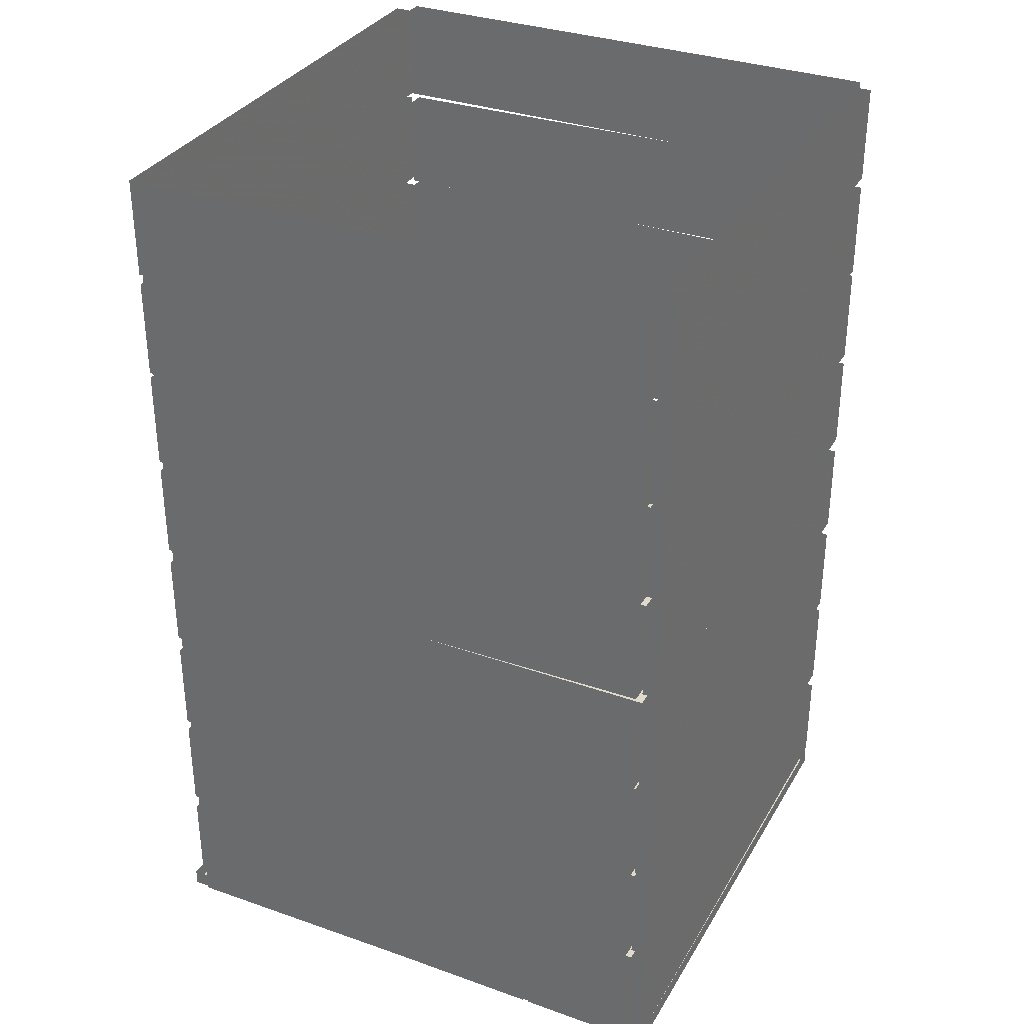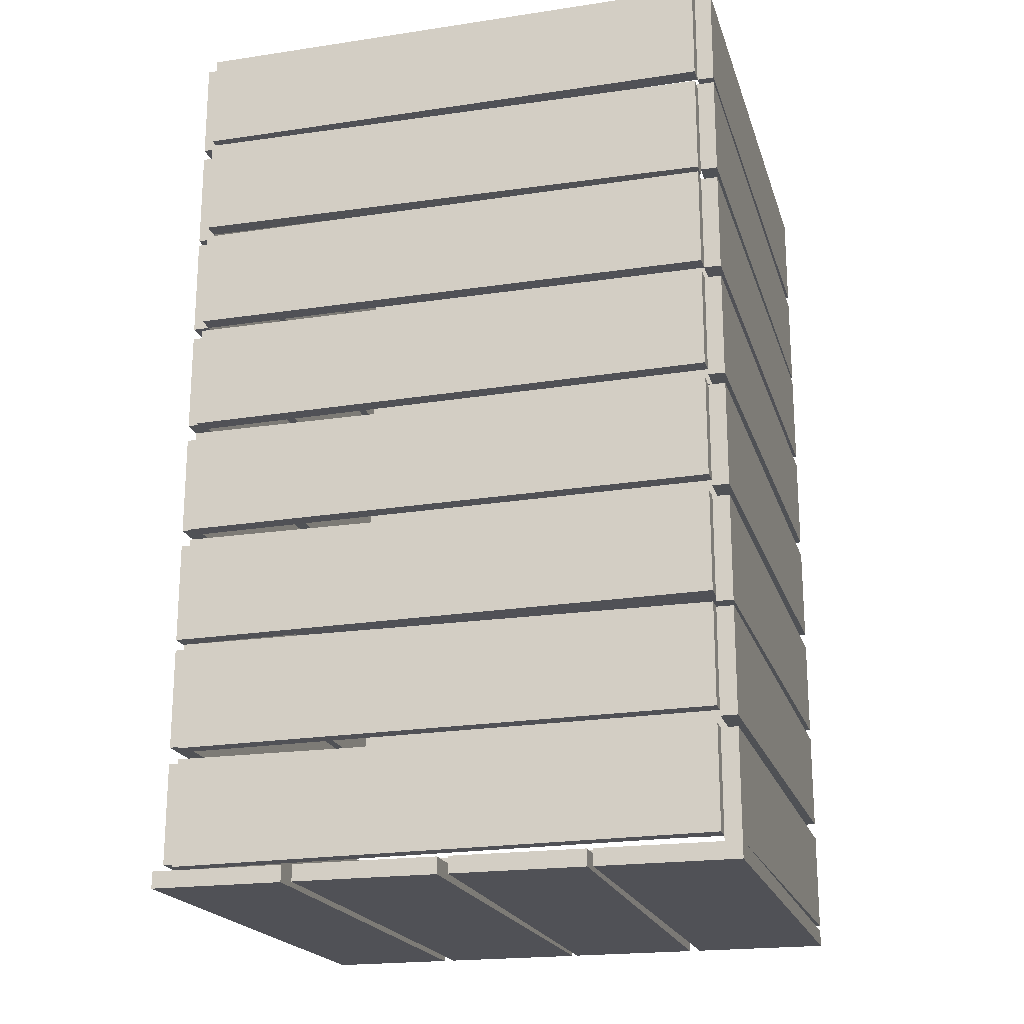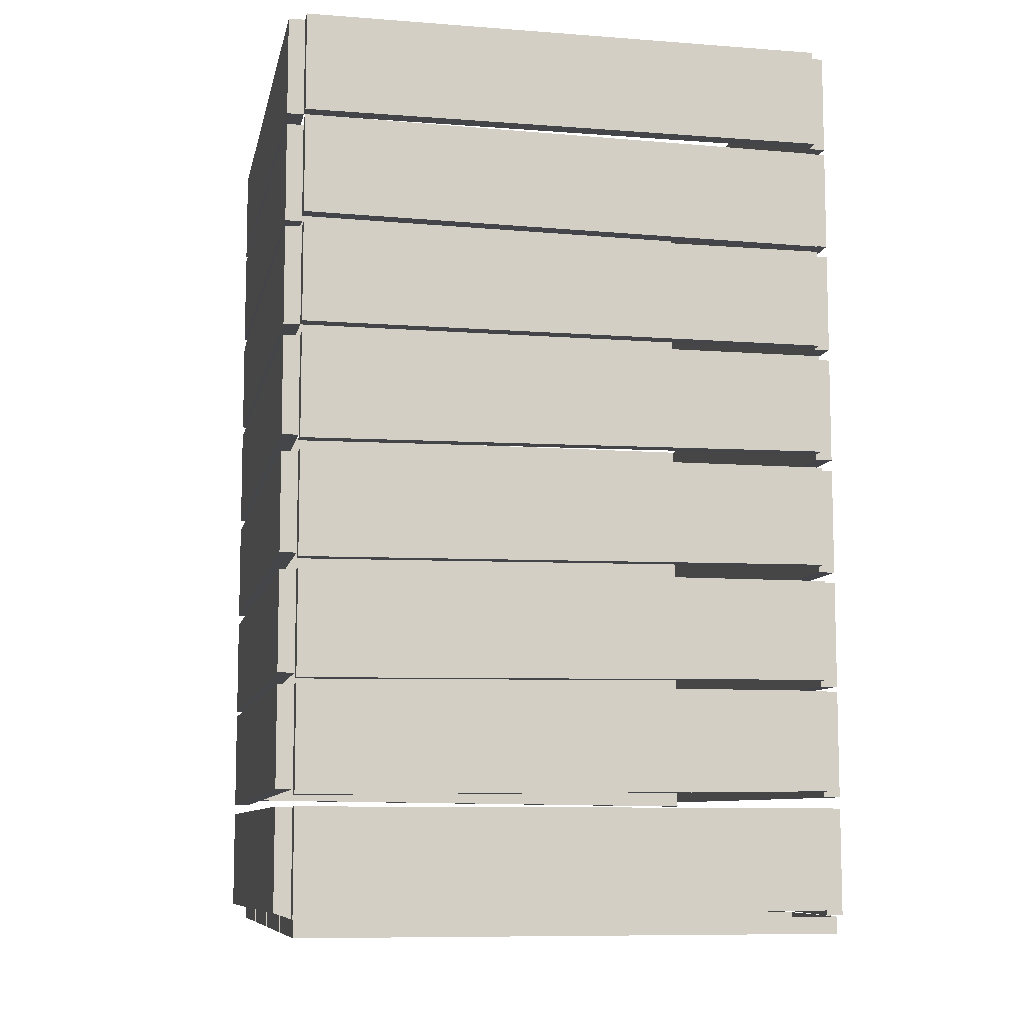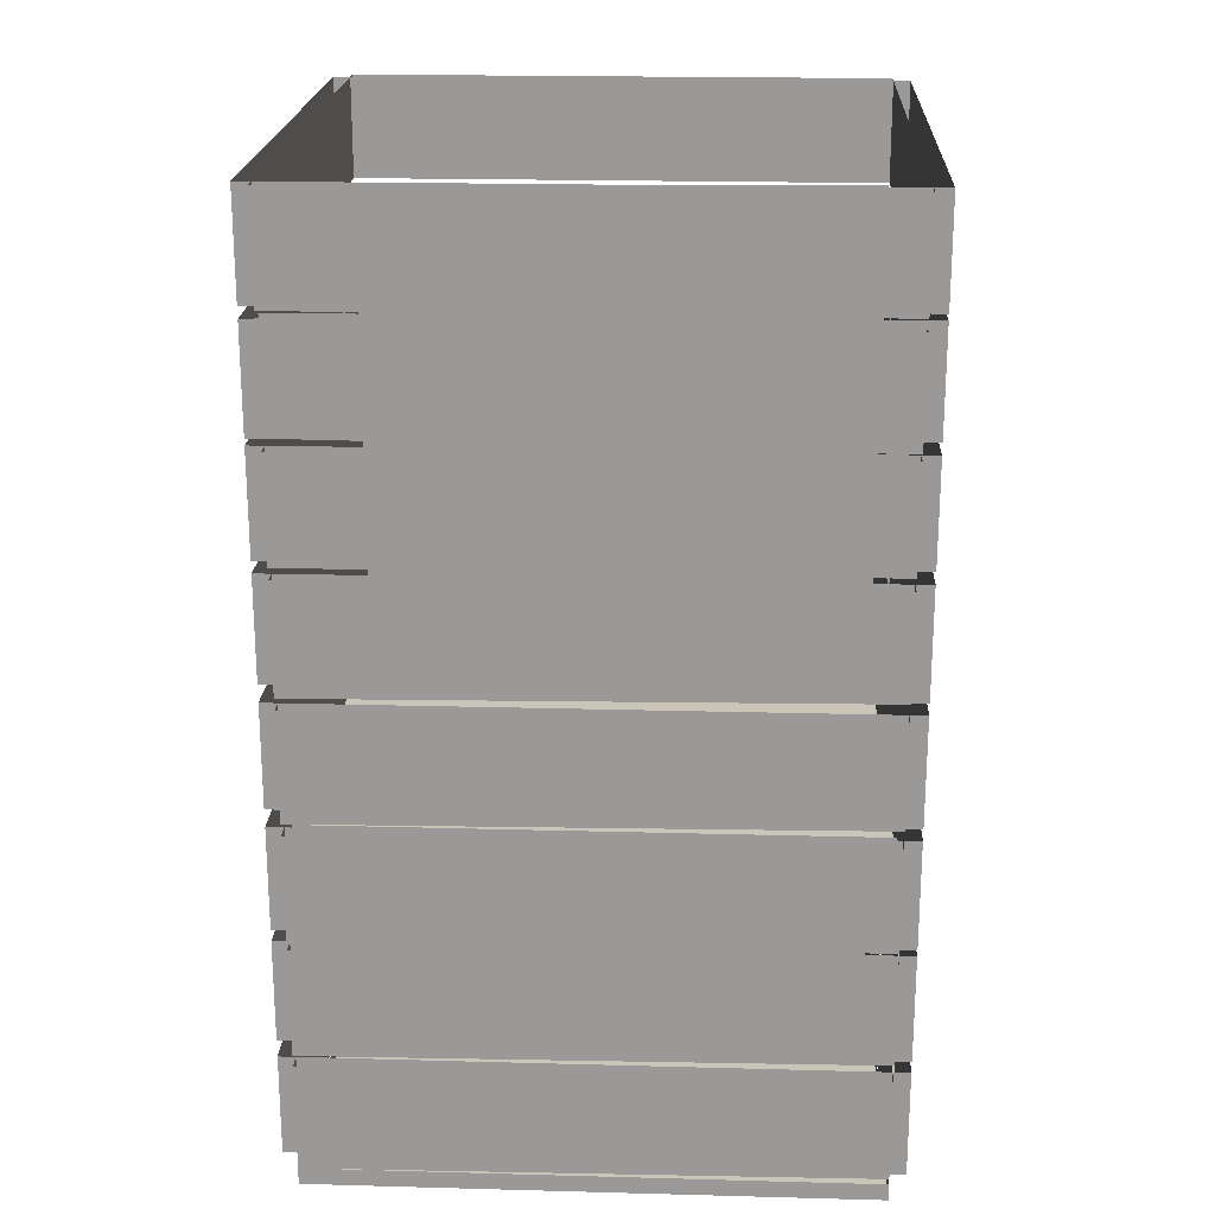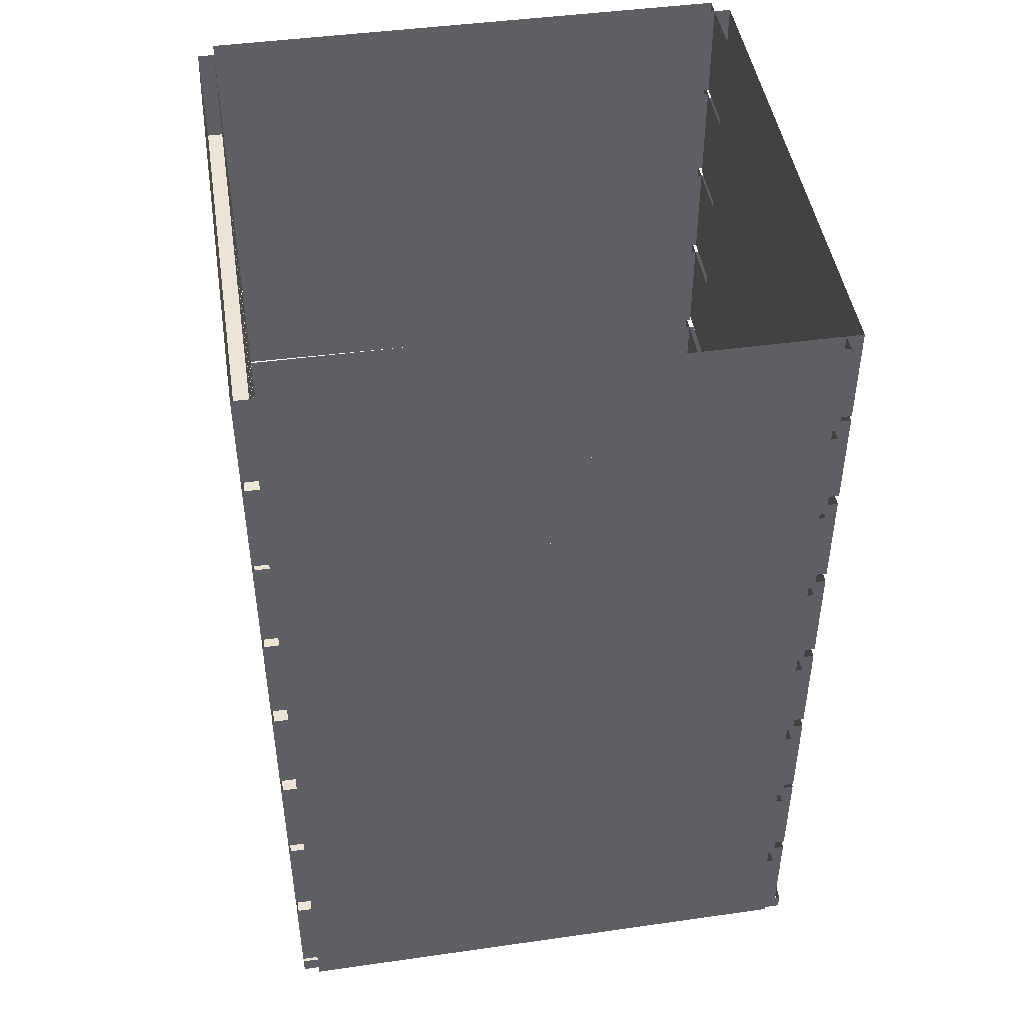
<metadata>
{"format":"obj","ext":"obj","renderer":"f3d","projection":"perspective","resolution":1024,"background":"white","views":[{"elev":33.1,"azim":116.1,"up":"+Y"},{"elev":-20.3,"azim":105.3,"up":"+Y"},{"elev":-9.0,"azim":-11.5,"up":"+Y"},{"elev":20.7,"azim":-177.2,"up":"+Y"},{"elev":45.9,"azim":-98.9,"up":"+Y"}]}
</metadata>
<code>
v -0.375 -1.289 0.2266
v -0.375 -1.266 0.2266
v 0.375 -1.266 0.2266
v 0.375 -1.289 0.2266
v -0.375 -1.289 0.4062
v -0.375 -1.266 0.4062
v 0.375 -1.266 0.4141
v 0.375 -1.289 0.4141
v -0.375 -1.289 0
v -0.375 -1.289 -0.1875
v 0.375 -1.289 -0.1953
v 0.375 -1.289 -0.007812
v 0.375 -1.266 -0.007812
v -0.375 -1.266 0
v -0.375 -1.266 -0.1875
v 0.375 -1.266 -0.1953
v -0.375 -1.289 0.2109
v -0.375 -1.289 0.007812
v 0.375 -1.289 0.007812
v 0.375 -1.289 0.2109
v 0.375 -1.266 0.2109
v -0.375 -1.266 0.2109
v -0.375 -1.266 0.007812
v 0.375 -1.266 0.007812
v -0.375 -1.289 -0.2031
v -0.375 -1.289 -0.3984
v 0.375 -1.289 -0.3984
v 0.375 -1.289 -0.2031
v 0.375 -1.266 -0.2031
v -0.375 -1.266 -0.2031
v -0.375 -1.266 -0.3984
v 0.375 -1.266 -0.3984
v -0.3672 -0.8203 0.3672
v -0.3672 -0.8203 -0.3672
v 0.3672 -0.8203 -0.3672
v 0.3672 -0.8203 0.3672
v 0.3672 -0.7969 0.3672
v -0.3672 -0.7969 0.3672
v -0.3672 -0.7969 -0.3672
v 0.3672 -0.7969 -0.3672
v -0.375 -0.4531 0.375
v -0.375 -0.3125 0.375
v -0.3984 -0.3125 0.375
v -0.3984 -0.4531 0.375
v -0.375 -0.4531 -0.375
v 0.375 -0.3125 0.375
v 0.375 -0.4531 0.375
v 0.375 -0.4531 0.3984
v -0.375 -0.4531 0.3984
v -0.375 -0.3125 0.3984
v 0.375 -0.3125 0.3984
v 0.3984 -0.4531 0.375
v 0.3984 -0.3125 0.375
v 0.3984 -0.4531 -0.375
v 0.3984 -0.3125 -0.375
v 0.375 -0.4531 -0.375
v 0.375 -0.3125 -0.375
v 0.375 -0.4531 -0.3984
v 0.375 -0.3125 -0.3984
v -0.375 -0.4531 -0.3984
v -0.375 -0.3125 -0.3984
v -0.375 -0.3125 -0.375
v -0.3984 -0.4531 -0.375
v -0.3984 -0.3125 -0.375
v -0.375 -0.6094 0.375
v -0.375 -0.4688 0.375
v -0.3984 -0.4688 0.375
v -0.3984 -0.6094 0.375
v -0.375 -0.6172 -0.375
v -0.375 -0.4688 -0.375
v -0.3984 -0.6172 -0.375
v -0.3984 -0.4688 -0.375
v -0.375 -0.3047 0.375
v -0.375 -0.1641 0.375
v -0.3984 -0.1641 0.375
v -0.3984 -0.3047 0.375
v -0.375 -0.2969 -0.375
v -0.375 -0.1562 -0.375
v -0.3984 -0.2969 -0.375
v -0.3984 -0.1562 -0.375
v -0.375 -0.1484 0.375
v -0.375 -0.007812 0.375
v -0.3984 -0.007812 0.375
v -0.3984 -0.1484 0.375
v -0.375 -0.1484 -0.375
v 0.375 -0.007812 0.375
v 0.375 -0.1484 0.375
v 0.375 -0.1484 0.3984
v -0.375 -0.1484 0.3984
v -0.375 -0.007812 0.3984
v 0.375 -0.007812 0.3984
v 0.3984 -0.1484 0.375
v 0.3984 -0.007812 0.375
v 0.3984 -0.1484 -0.375
v 0.3984 -0.007812 -0.375
v 0.375 -0.1484 -0.375
v 0.375 -0.007812 -0.375
v 0.375 -0.1484 -0.3984
v 0.375 -0.007812 -0.3984
v -0.375 -0.1484 -0.3984
v -0.375 -0.007812 -0.3984
v -0.375 -0.007812 -0.375
v -0.3984 -0.1484 -0.375
v -0.3984 -0.007812 -0.375
v -0.375 -0.6094 -0.375
v -0.375 -0.4688 -0.3984
v -0.375 -0.6094 -0.3984
v 0.375 -0.6172 -0.375
v 0.375 -0.4688 -0.375
v 0.375 -0.6172 -0.3984
v 0.375 -0.4688 -0.3984
v -0.375 -0.3047 -0.375
v -0.375 -0.1641 -0.375
v -0.375 -0.1641 -0.3984
v -0.375 -0.3047 -0.3984
v 0.375 -0.2969 -0.375
v 0.375 -0.1562 -0.375
v 0.375 -0.2969 -0.3984
v 0.375 -0.1562 -0.3984
v 0.375 -0.6094 -0.375
v 0.3984 -0.4688 -0.375
v 0.3984 -0.6094 -0.375
v 0.375 -0.6172 0.375
v 0.375 -0.4688 0.375
v 0.3984 -0.6172 0.375
v 0.3984 -0.4688 0.375
v 0.375 -0.3047 -0.375
v 0.375 -0.1641 -0.375
v 0.3984 -0.1641 -0.375
v 0.3984 -0.3047 -0.375
v 0.375 -0.2969 0.375
v 0.375 -0.1562 0.375
v 0.3984 -0.2969 0.375
v 0.3984 -0.1562 0.375
v 0.375 -0.6094 0.375
v 0.375 -0.4688 0.3984
v 0.375 -0.6094 0.3984
v -0.375 -0.6172 0.375
v -0.375 -0.6172 0.3984
v -0.375 -0.4688 0.3984
v 0.375 -0.3047 0.375
v 0.375 -0.1641 0.375
v 0.375 -0.1641 0.3984
v 0.375 -0.3047 0.3984
v -0.375 -0.2969 0.375
v -0.375 -0.1562 0.375
v -0.375 -0.2969 0.3984
v -0.375 -0.1562 0.3984
v -0.375 -0.7734 0.375
v -0.375 -0.6328 0.375
v -0.3984 -0.6328 0.375
v -0.3984 -0.7734 0.375
v -0.375 -0.7812 -0.375
v -0.375 -0.6328 -0.375
v -0.3984 -0.7812 -0.375
v -0.3984 -0.6328 -0.375
v -0.375 -0.7734 -0.375
v -0.375 -0.6328 -0.3984
v -0.375 -0.7734 -0.3984
v 0.375 -0.7812 -0.375
v 0.375 -0.6328 -0.375
v 0.375 -0.7812 -0.3984
v 0.375 -0.6328 -0.3984
v 0.375 -0.7734 -0.375
v 0.3984 -0.6328 -0.375
v 0.3984 -0.7734 -0.375
v 0.375 -0.7812 0.375
v 0.375 -0.6328 0.375
v 0.3984 -0.7812 0.375
v 0.3984 -0.6328 0.375
v 0.375 -0.7734 0.375
v 0.375 -0.6328 0.3984
v 0.375 -0.7734 0.3984
v -0.375 -0.7812 0.375
v -0.375 -0.7812 0.3984
v -0.375 -0.6328 0.3984
v -0.375 -0.9375 0.375
v -0.375 -0.7969 0.375
v -0.3984 -0.7969 0.375
v -0.3984 -0.9375 0.375
v -0.375 -0.9453 -0.375
v -0.375 -0.7969 -0.375
v -0.3984 -0.9453 -0.375
v -0.3984 -0.7969 -0.375
v -0.375 -0.9375 -0.375
v -0.375 -0.7969 -0.3984
v -0.375 -0.9375 -0.3984
v 0.375 -0.9453 -0.375
v 0.375 -0.7969 -0.375
v 0.375 -0.9453 -0.3984
v 0.375 -0.7969 -0.3984
v 0.375 -0.9375 -0.375
v 0.3984 -0.7969 -0.375
v 0.3984 -0.9375 -0.375
v 0.375 -0.9453 0.375
v 0.375 -0.7969 0.375
v 0.3984 -0.9453 0.375
v 0.3984 -0.7969 0.375
v 0.375 -0.9375 0.375
v 0.375 -0.7969 0.3984
v 0.375 -0.9375 0.3984
v -0.375 -0.9453 0.375
v -0.375 -0.9453 0.3984
v -0.375 -0.7969 0.3984
v -0.375 -1.094 0.375
v -0.375 -0.9531 0.375
v -0.3984 -0.9531 0.375
v -0.3984 -1.094 0.375
v -0.375 -1.102 -0.375
v -0.375 -0.9531 -0.375
v -0.3984 -1.102 -0.375
v -0.3984 -0.9531 -0.375
v -0.375 -1.094 -0.375
v -0.375 -0.9531 -0.3984
v -0.375 -1.094 -0.3984
v 0.375 -1.102 -0.375
v 0.375 -0.9531 -0.375
v 0.375 -1.102 -0.3984
v 0.375 -0.9531 -0.3984
v 0.375 -1.094 -0.375
v 0.3984 -0.9531 -0.375
v 0.3984 -1.094 -0.375
v 0.375 -1.102 0.375
v 0.375 -0.9531 0.375
v 0.3984 -1.102 0.375
v 0.3984 -0.9531 0.375
v 0.375 -1.094 0.375
v 0.375 -0.9531 0.3984
v 0.375 -1.094 0.3984
v -0.375 -1.102 0.375
v -0.375 -1.102 0.3984
v -0.375 -0.9531 0.3984
v -0.375 -1.258 0.375
v -0.375 -1.117 0.375
v -0.3984 -1.117 0.375
v -0.3984 -1.258 0.375
v -0.375 -1.266 -0.375
v -0.375 -1.117 -0.375
v -0.3984 -1.266 -0.375
v -0.3984 -1.117 -0.375
v -0.375 -1.258 -0.375
v -0.375 -1.117 -0.3984
v -0.375 -1.258 -0.3984
v 0.375 -1.266 -0.375
v 0.375 -1.117 -0.375
v 0.375 -1.117 -0.3984
v 0.375 -1.258 -0.375
v 0.3984 -1.117 -0.375
v 0.3984 -1.258 -0.375
v 0.375 -1.266 0.375
v 0.375 -1.117 0.375
v 0.3984 -1.266 0.375
v 0.3984 -1.117 0.375
v 0.375 -1.258 0.375
v 0.375 -1.117 0.3984
v 0.375 -1.258 0.3984
v -0.375 -1.266 0.375
v -0.375 -1.266 0.3984
v -0.375 -1.117 0.3984
f 1 2 3
f 1 3 4
f 1 5 6
f 1 6 2
f 3 7 8
f 3 8 4
f 5 8 7
f 5 7 6
f 41 42 43
f 41 43 44
f 41 44 45
f 46 47 52
f 46 52 53
f 55 54 56
f 55 56 57
f 62 45 63
f 62 63 64
f 45 44 63
f 112 113 114
f 112 114 115
f 112 115 116
f 117 116 118
f 117 118 119
f 116 115 118
f 47 56 54
f 47 54 52
f 141 142 143
f 141 143 144
f 141 144 145
f 146 145 147
f 146 147 148
f 145 144 147
f 1 4 5
f 4 8 5
f 41 45 42
f 53 52 54
f 53 54 55
f 64 63 44
f 64 44 43
f 111 110 107
f 111 107 106
f 112 116 78
f 78 116 117
f 119 118 115
f 119 115 114
f 141 145 132
f 132 145 146
f 148 147 144
f 148 144 143
f 45 62 42
f 57 56 47
f 57 47 46
f 198 197 194
f 198 194 193
f 204 203 201
f 204 201 200
f 246 32 243
f 246 243 242
f 9 10 11
f 9 11 12
f 72 71 68
f 72 68 67
f 81 85 82
f 93 92 94
f 93 94 95
f 104 103 84
f 104 84 83
f 135 138 66
f 135 66 124
f 140 139 137
f 140 137 136
f 85 102 82
f 97 96 87
f 97 87 86
f 157 160 154
f 154 160 161
f 163 162 159
f 163 159 158
f 171 174 150
f 171 150 168
f 184 183 180
f 184 180 179
f 199 202 178
f 199 178 196
f 213 216 210
f 210 216 217
f 219 218 215
f 219 215 214
f 227 230 206
f 227 206 224
f 232 231 229
f 232 229 228
f 240 239 236
f 240 236 235
f 253 252 249
f 253 249 248
f 254 257 234
f 254 234 251
f 9 12 13
f 9 13 14
f 9 14 10
f 10 14 15
f 10 15 16
f 10 16 11
f 11 16 12
f 12 16 13
f 81 82 83
f 81 83 84
f 81 84 85
f 86 87 92
f 86 92 93
f 95 94 96
f 95 96 97
f 102 85 103
f 102 103 104
f 85 84 103
f 105 70 106
f 105 106 107
f 105 107 108
f 109 108 110
f 109 110 111
f 108 107 110
f 87 96 94
f 87 94 92
f 135 124 136
f 135 136 137
f 135 137 138
f 66 138 139
f 66 139 140
f 138 137 139
f 157 154 158
f 157 158 159
f 157 159 160
f 161 160 162
f 161 162 163
f 160 159 162
f 171 168 172
f 171 172 173
f 171 173 174
f 150 174 175
f 150 175 176
f 174 173 175
f 185 182 186
f 185 186 187
f 185 187 188
f 189 188 190
f 189 190 191
f 188 187 190
f 199 196 200
f 199 200 201
f 199 201 202
f 178 202 203
f 178 203 204
f 202 201 203
f 213 210 214
f 213 214 215
f 213 215 216
f 217 216 218
f 217 218 219
f 216 215 218
f 227 224 228
f 227 228 229
f 227 229 230
f 206 230 231
f 206 231 232
f 230 229 231
f 241 238 242
f 241 242 243
f 241 243 244
f 245 244 32
f 245 32 246
f 244 243 32
f 254 251 255
f 254 255 256
f 254 256 257
f 234 257 258
f 234 258 259
f 257 256 258
f 17 18 19
f 17 19 20
f 25 26 27
f 25 27 28
f 25 28 29
f 25 29 30
f 33 34 35
f 33 35 36
f 41 42 46
f 41 46 47
f 50 49 48
f 50 48 51
f 59 58 60
f 59 60 61
f 65 69 66
f 66 69 70
f 73 77 74
f 74 77 78
f 80 79 76
f 80 76 75
f 81 82 86
f 81 86 87
f 90 89 88
f 90 88 91
f 99 98 100
f 99 100 101
f 105 108 70
f 70 108 109
f 120 123 109
f 109 123 124
f 126 125 122
f 126 122 121
f 127 131 117
f 117 131 132
f 134 133 130
f 134 130 129
f 62 45 56
f 62 56 57
f 102 85 96
f 102 96 97
f 149 153 150
f 150 153 154
f 156 155 152
f 156 152 151
f 164 167 161
f 161 167 168
f 170 169 166
f 170 166 165
f 176 175 173
f 176 173 172
f 177 181 178
f 178 181 182
f 185 188 182
f 182 188 189
f 191 190 187
f 191 187 186
f 192 195 189
f 189 195 196
f 205 209 206
f 206 209 210
f 212 211 208
f 212 208 207
f 220 223 217
f 217 223 224
f 226 225 222
f 226 222 221
f 233 237 234
f 234 237 238
f 241 244 238
f 238 244 245
f 247 250 245
f 245 250 251
f 259 258 256
f 259 256 255
f 17 20 21
f 17 21 22
f 17 22 18
f 18 22 23
f 18 23 24
f 18 24 19
f 19 24 20
f 20 24 21
f 25 30 26
f 26 30 31
f 26 31 32
f 26 32 27
f 27 32 28
f 28 32 29
f 33 36 37
f 33 37 38
f 33 38 34
f 34 38 39
f 34 39 40
f 34 40 35
f 35 40 36
f 36 40 37
f 41 47 48
f 41 48 49
f 41 49 42
f 42 49 50
f 51 48 47
f 51 47 46
f 57 56 58
f 57 58 59
f 61 60 45
f 61 45 62
f 65 66 67
f 65 67 68
f 65 68 69
f 70 69 71
f 70 71 72
f 69 68 71
f 73 74 75
f 73 75 76
f 73 76 77
f 78 77 79
f 78 79 80
f 77 76 79
f 81 87 88
f 81 88 89
f 81 89 82
f 82 89 90
f 91 88 87
f 91 87 86
f 97 96 98
f 97 98 99
f 101 100 85
f 101 85 102
f 56 45 60
f 56 60 58
f 96 85 100
f 96 100 98
f 120 109 121
f 120 121 122
f 120 122 123
f 124 123 125
f 124 125 126
f 123 122 125
f 127 128 129
f 127 129 130
f 127 130 131
f 132 131 133
f 132 133 134
f 131 130 133
f 149 150 151
f 149 151 152
f 149 152 153
f 154 153 155
f 154 155 156
f 153 152 155
f 164 161 165
f 164 165 166
f 164 166 167
f 168 167 169
f 168 169 170
f 167 166 169
f 177 178 179
f 177 179 180
f 177 180 181
f 182 181 183
f 182 183 184
f 181 180 183
f 192 189 193
f 192 193 194
f 192 194 195
f 196 195 197
f 196 197 198
f 195 194 197
f 205 206 207
f 205 207 208
f 205 208 209
f 210 209 211
f 210 211 212
f 209 208 211
f 220 217 221
f 220 221 222
f 220 222 223
f 224 223 225
f 224 225 226
f 223 222 225
f 233 234 235
f 233 235 236
f 233 236 237
f 238 237 239
f 238 239 240
f 237 236 239
f 247 245 248
f 247 248 249
f 247 249 250
f 251 250 252
f 251 252 253
f 250 249 252

</code>
